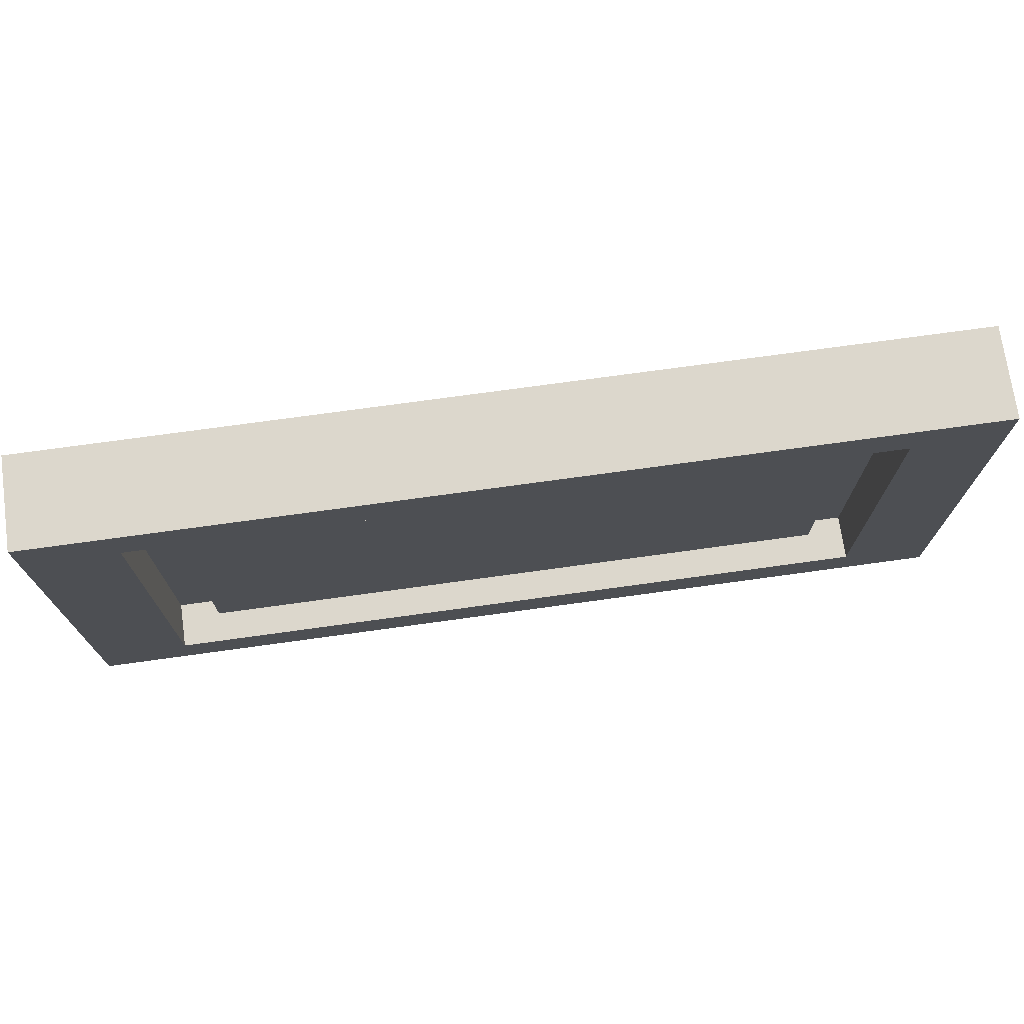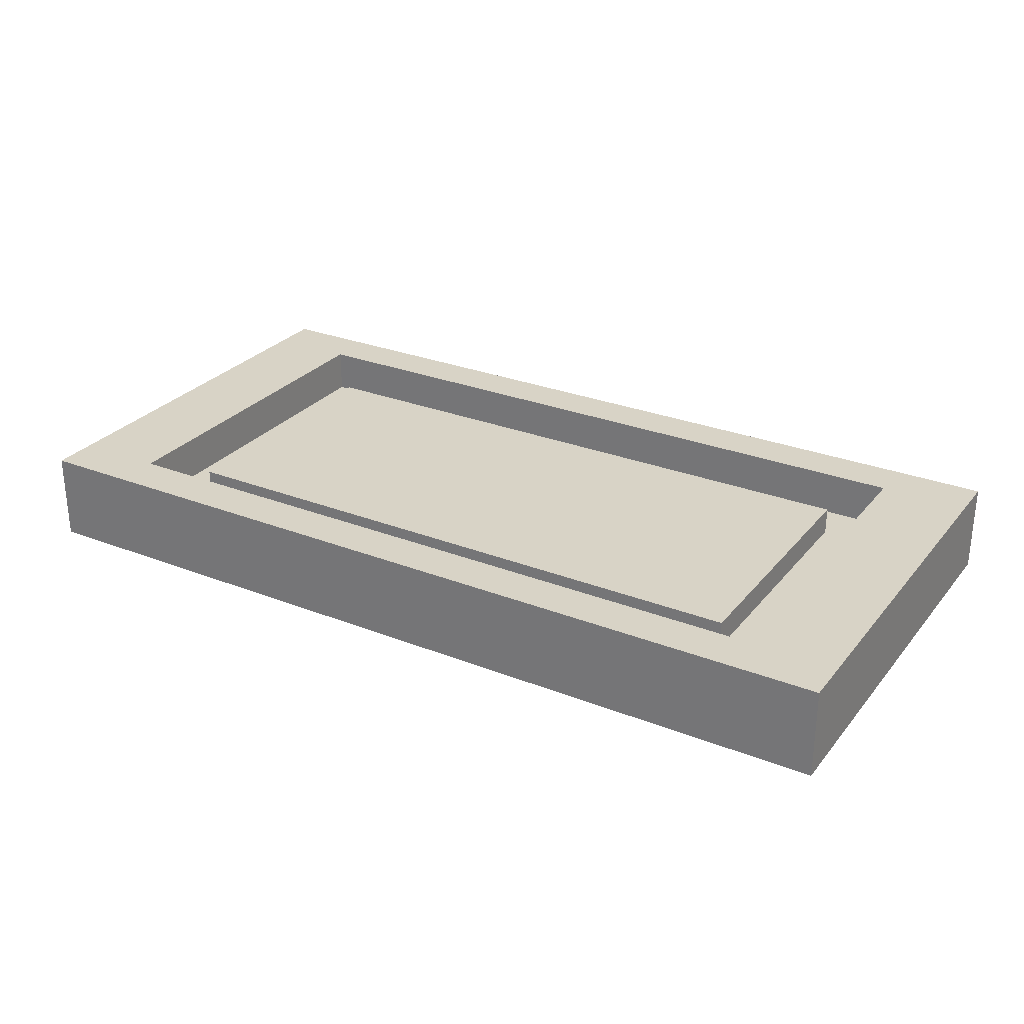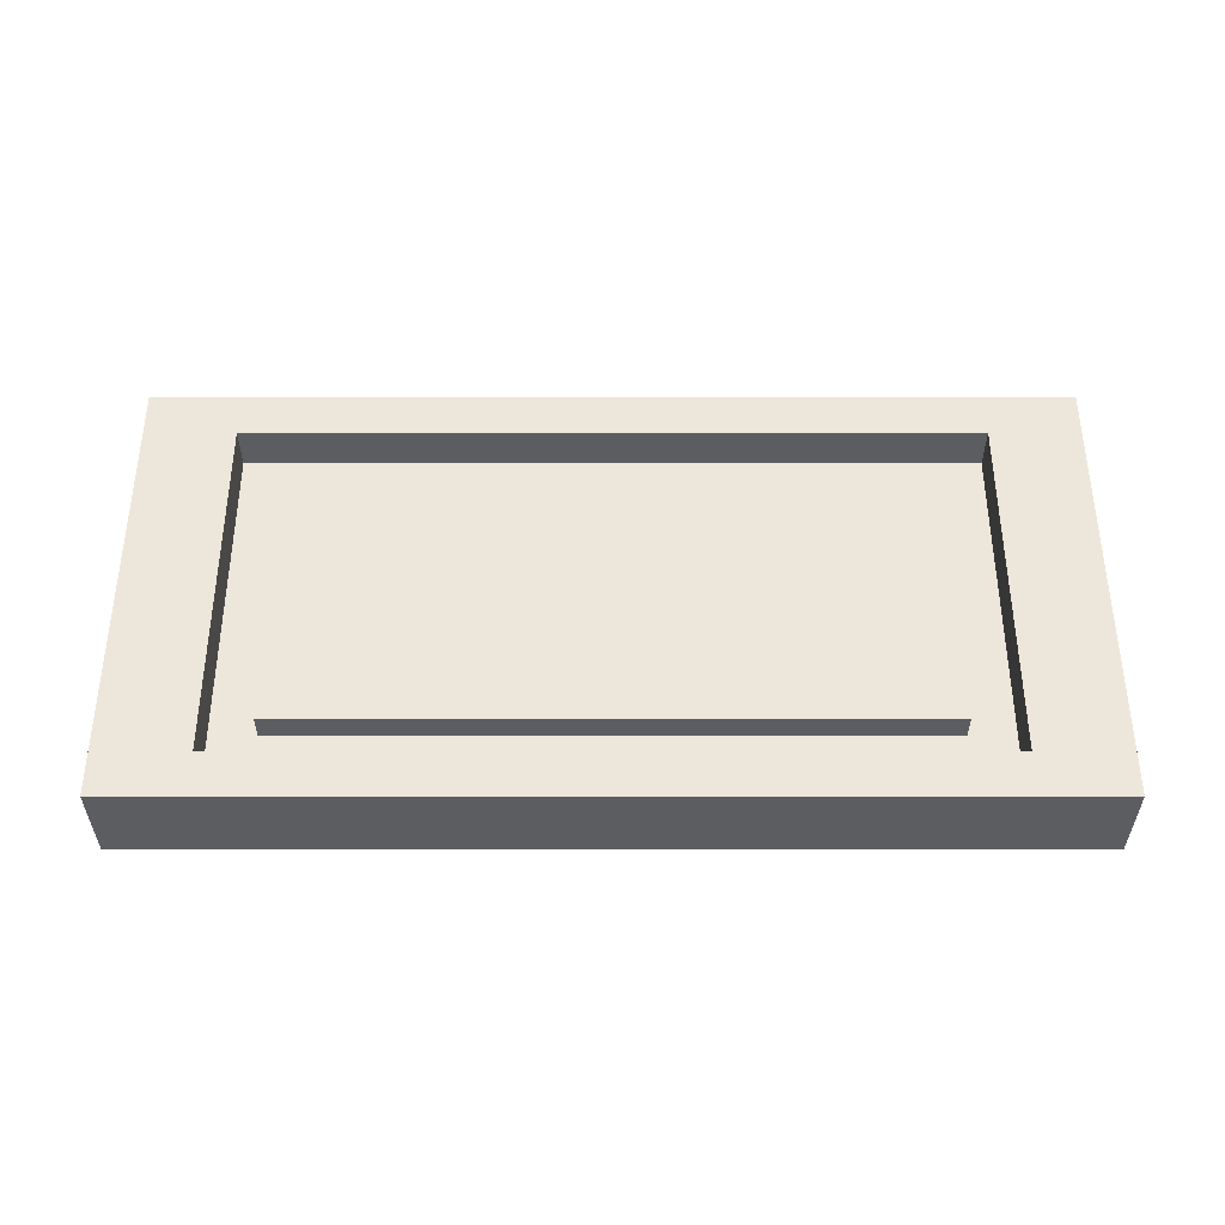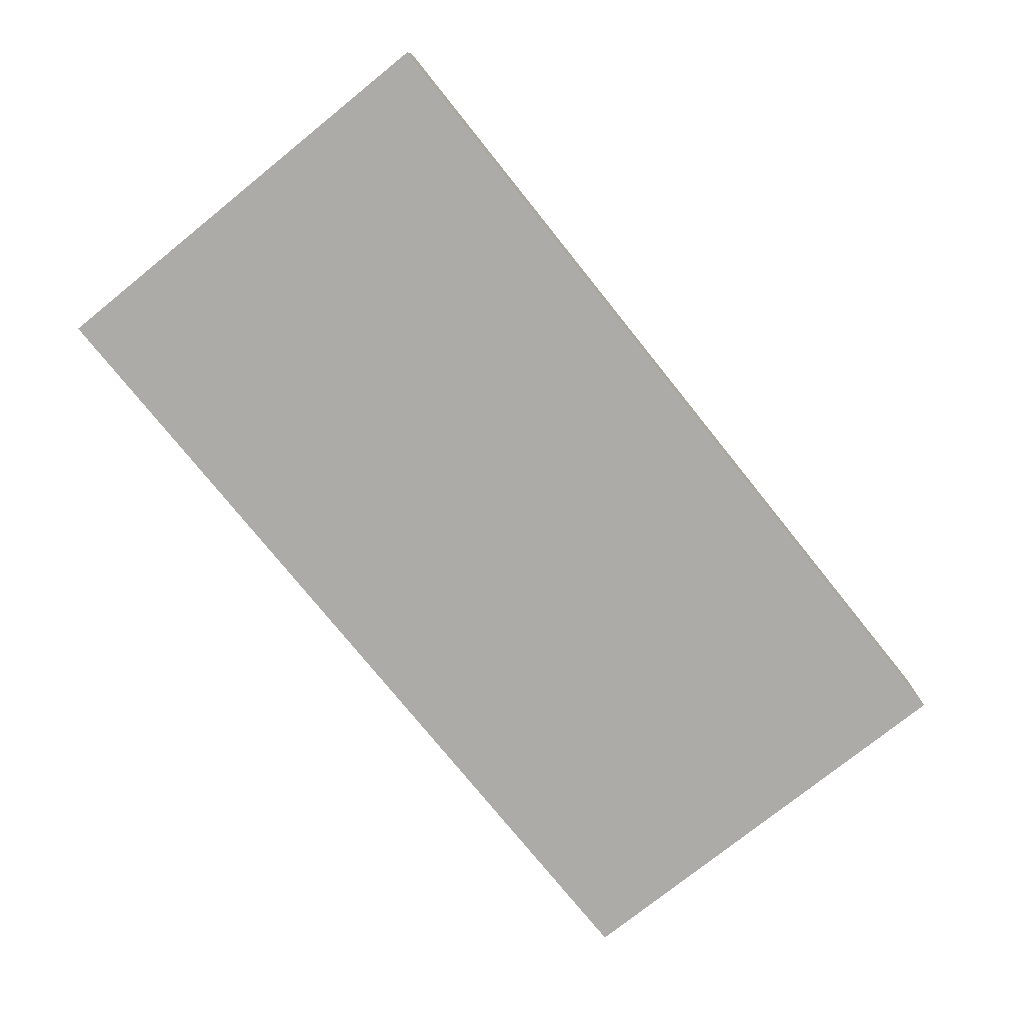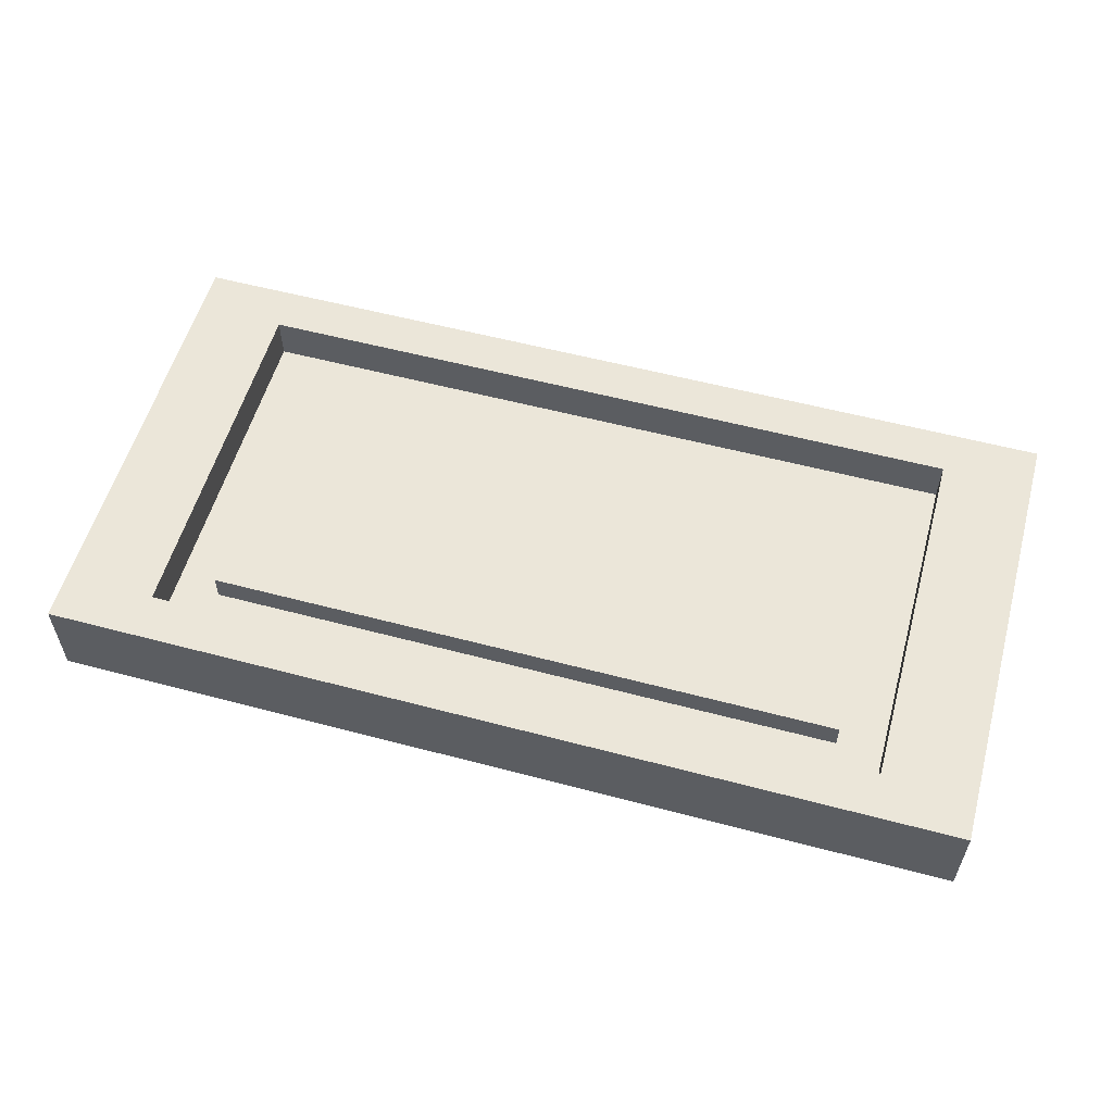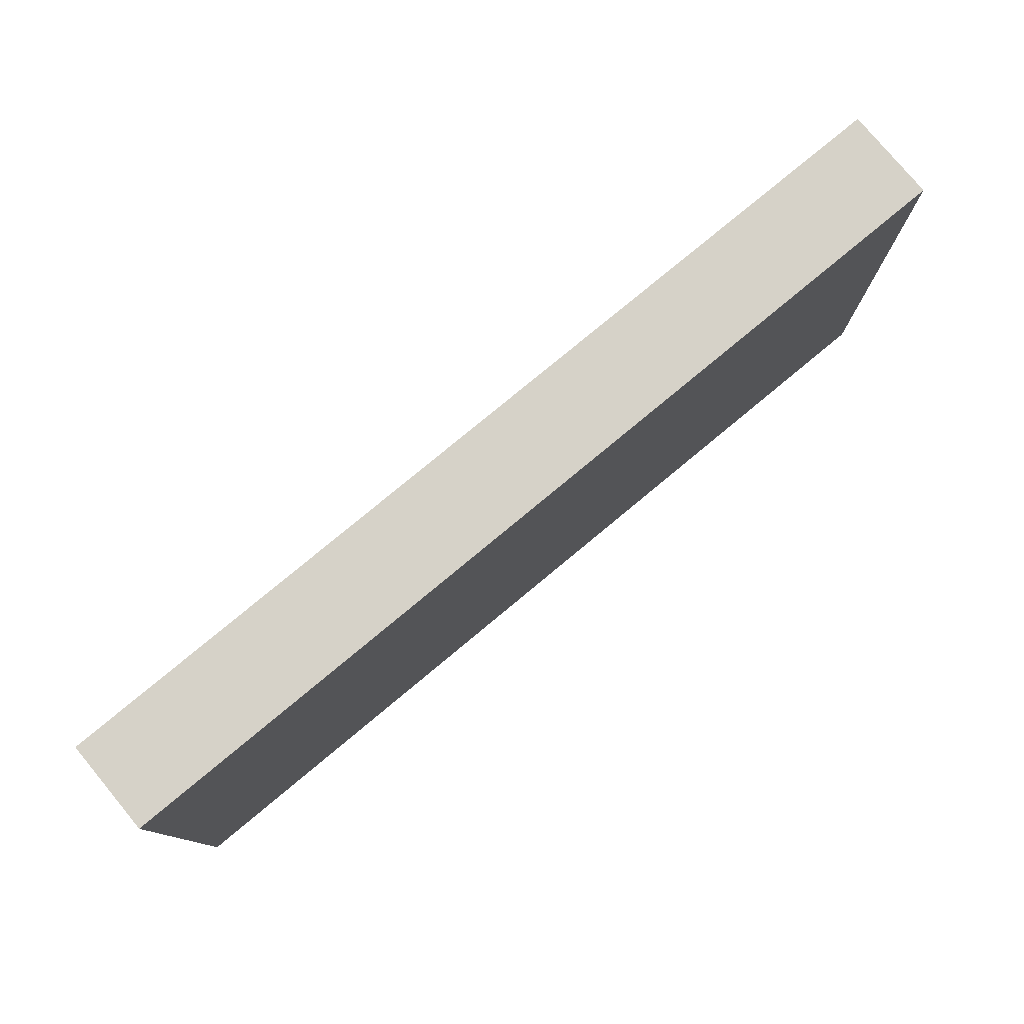
<metadata>
{"format":"obj","ext":"obj","renderer":"f3d","projection":"perspective","resolution":1024,"background":"white","views":[{"elev":72.8,"azim":-7.9,"up":"+Y"},{"elev":28.1,"azim":30.8,"up":"+Z"},{"elev":54.0,"azim":-0.0,"up":"+Z"},{"elev":-76.4,"azim":-51.2,"up":"+Z"},{"elev":56.5,"azim":15.5,"up":"+Z"},{"elev":78.3,"azim":140.3,"up":"+Y"}]}
</metadata>
<code>
v -3.5 -1.5 0.5
v 3.5 -1.5 0.5
v 3.5 -1.5 0.8
v -3.5 -1.5 0.8
v -3.5 1.5 0.5
v -3.5 -1.5 0.5
v -3.5 -1.5 0.8
v -3.5 1.5 0.8
v 3.5 1.5 0.5
v -3.5 1.5 0.5
v -3.5 1.5 0.8
v 3.5 1.5 0.8
v 3.5 -1.5 0.5
v 3.5 1.5 0.5
v 3.5 1.5 0.8
v 3.5 -1.5 0.8
v 3.5 -1.5 0.8
v 3.5 1.5 0.8
v -3.5 1.5 0.8
v -3.5 -1.5 0.8
v -4 2 1
v -4 -2 1
v -4 -2 0.5
v -4 2 0.5
v -4 -2 1
v 4 -2 1
v 4 -2 0.5
v -4 -2 0.5
v 4 -2 1
v 4 2 1
v 4 2 0.5
v 4 -2 0.5
v 4 2 1
v -4 2 1
v -4 2 0.5
v 4 2 0.5
v 3.5 -1.5 0.5
v -3.5 -1.5 0.5
v -3.5 1.5 0.5
v 3.5 1.5 0.5
v 4 2 0.5
v -4 2 0.5
v -4 -2 0.5
v 4 -2 0.5
v 5 -2.5 0
v 5 2.5 0
v 5 2.5 1
v 5 -2.5 1
v -5 -2.5 0
v 5 -2.5 0
v 5 -2.5 1
v -5 -2.5 1
v -5 2.5 0
v -5 -2.5 0
v -5 -2.5 1
v -5 2.5 1
v 5 2.5 0
v -5 2.5 0
v -5 2.5 1
v 5 2.5 1
v -4 -2 1
v -4 2 1
v 4 2 1
v 4 -2 1
v 5 2.5 1
v -5 2.5 1
v -5 -2.5 1
v 5 -2.5 1
v -5 2.5 0
v 5 2.5 0
v 5 -2.5 0
v -5 -2.5 0
g 7c0594f8-e384-11ea-b4b3-54bf646e7e1f
f 1 2 4
f 4 2 3
g 7c060a1c-e384-11ea-9021-54bf646e7e1f
f 5 6 8
f 8 6 7
g 7c067f4c-e384-11ea-b888-54bf646e7e1f
f 9 10 12
f 12 10 11
g 7c06cd78-e384-11ea-bce9-54bf646e7e1f
f 13 14 16
f 16 14 15
g 7c0742a6-e384-11ea-b5ce-54bf646e7e1f
f 18 19 17
f 17 19 20
g 7bd5ab80-e384-11ea-a48e-54bf646e7e1f
f 21 22 24
f 24 22 23
g 7bd5f9a2-e384-11ea-9ff9-54bf646e7e1f
f 25 26 28
f 28 26 27
g 7bd647be-e384-11ea-ab48-54bf646e7e1f
f 29 30 32
f 32 30 31
g 7bd695d8-e384-11ea-9f28-54bf646e7e1f
f 33 34 36
f 36 34 35
g 7bd6e414-e384-11ea-a83e-54bf646e7e1f
f 40 37 44
f 44 37 38
f 44 38 43
f 43 38 39
f 43 39 42
f 42 39 40
f 42 40 41
f 41 40 44
g 7baa564c-e384-11ea-aaae-54bf646e7e1f
f 45 46 48
f 48 46 47
g 7baaa46e-e384-11ea-8b10-54bf646e7e1f
f 49 50 52
f 52 50 51
g 7baaf26c-e384-11ea-9a14-54bf646e7e1f
f 53 54 56
f 56 54 55
g 7bab40ae-e384-11ea-a5bc-54bf646e7e1f
f 57 58 60
f 60 58 59
g 7bab8ecc-e384-11ea-9e51-54bf646e7e1f
f 62 67 61
f 61 67 68
f 61 68 64
f 64 68 63
f 63 68 65
f 63 65 66
f 67 62 66
f 66 62 63
g 7bac03b8-e384-11ea-bd16-54bf646e7e1f
f 69 70 72
f 72 70 71

</code>
